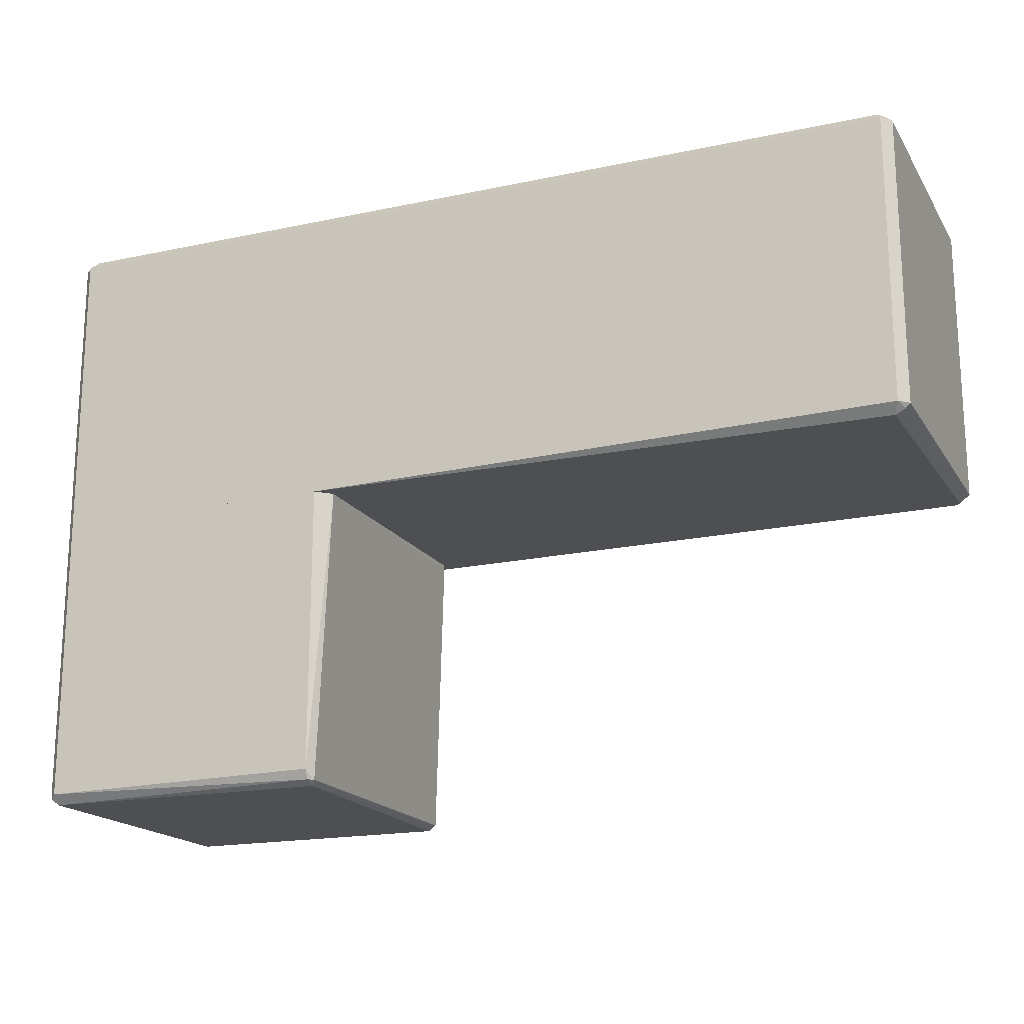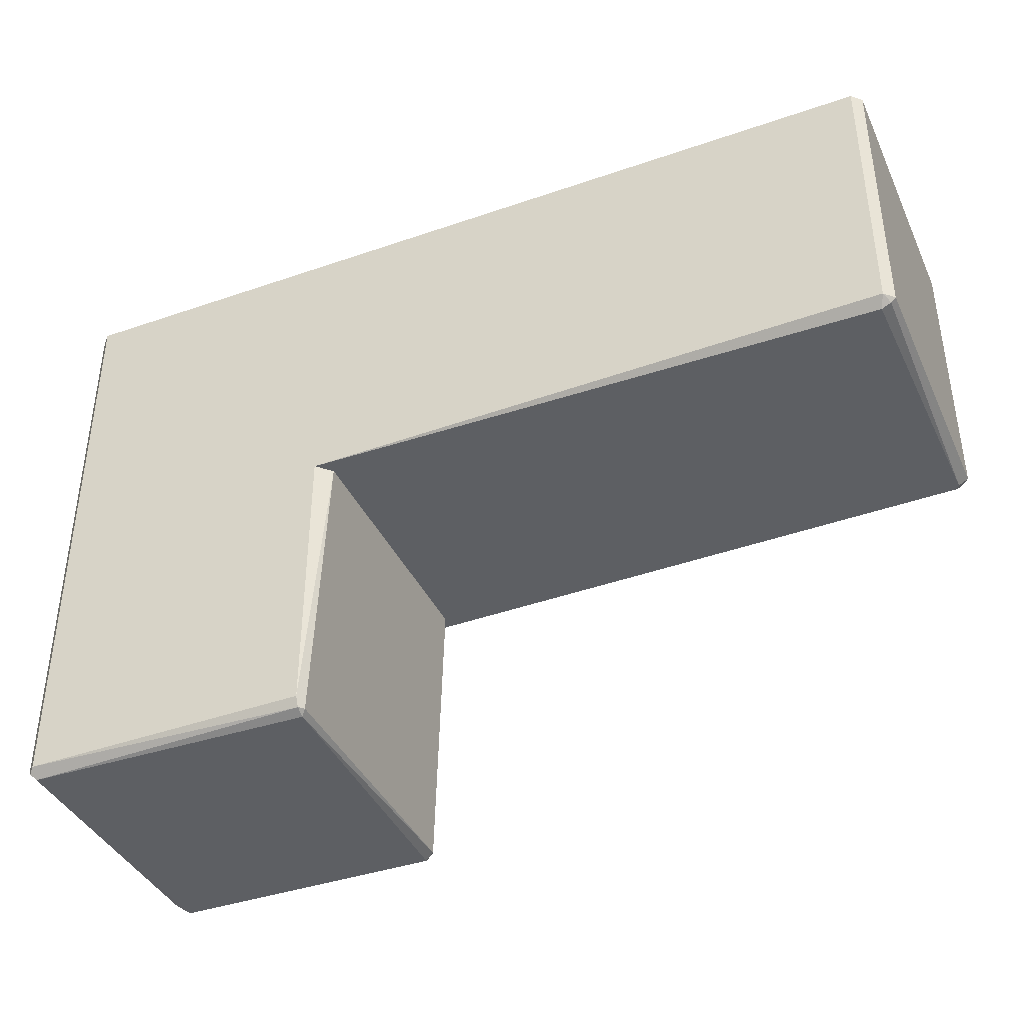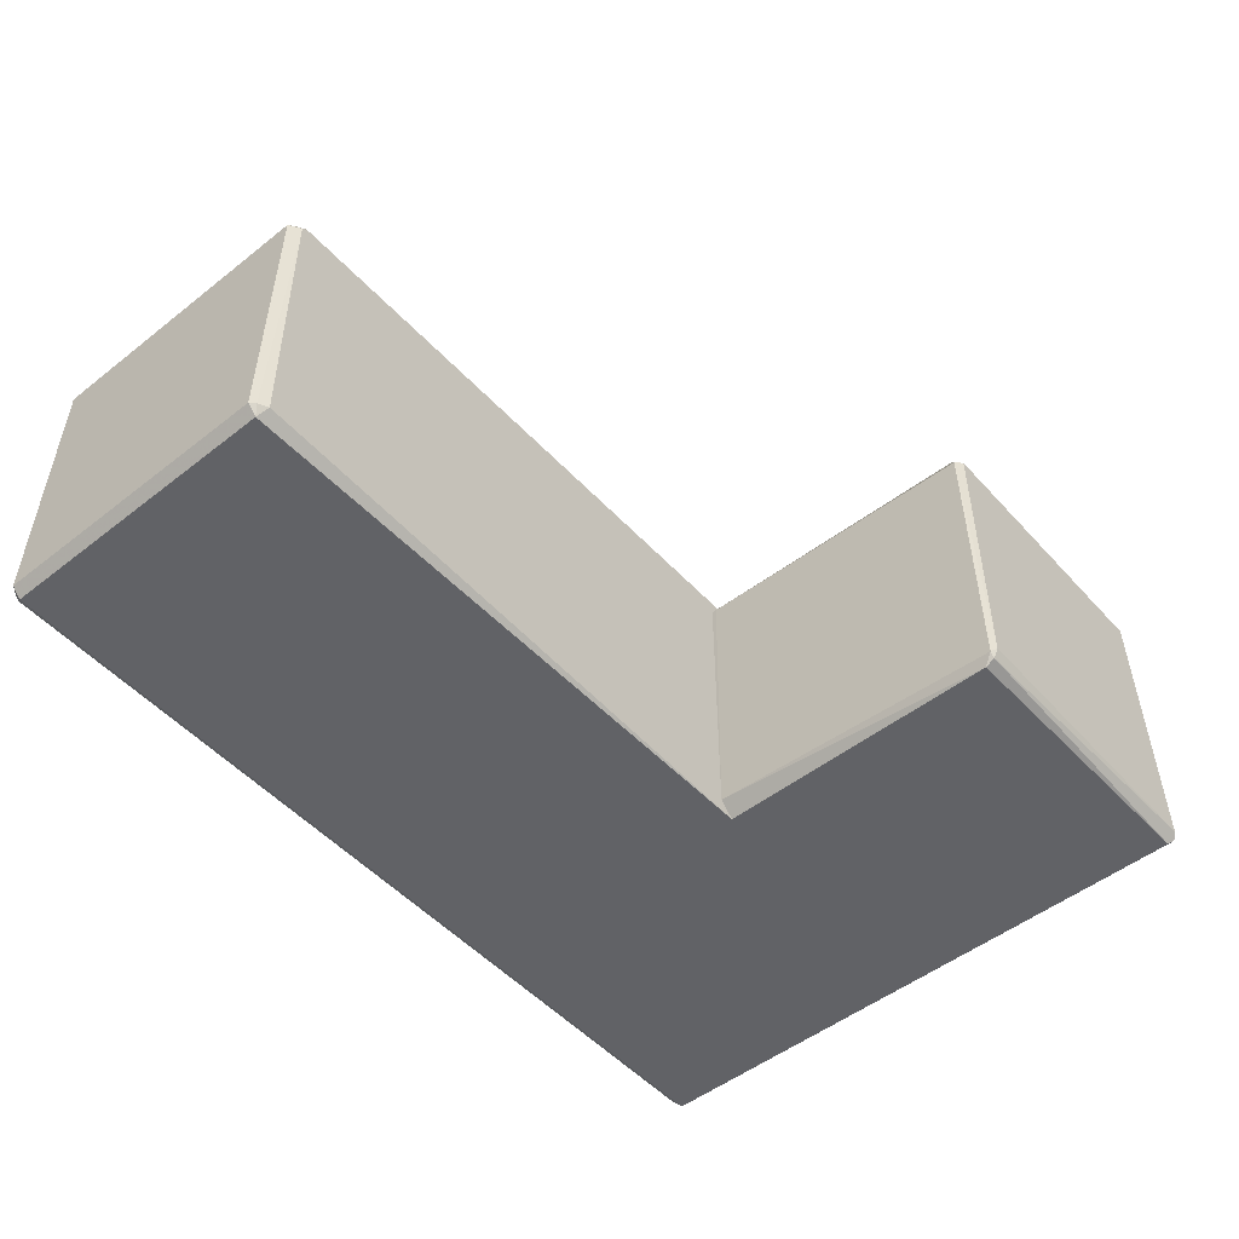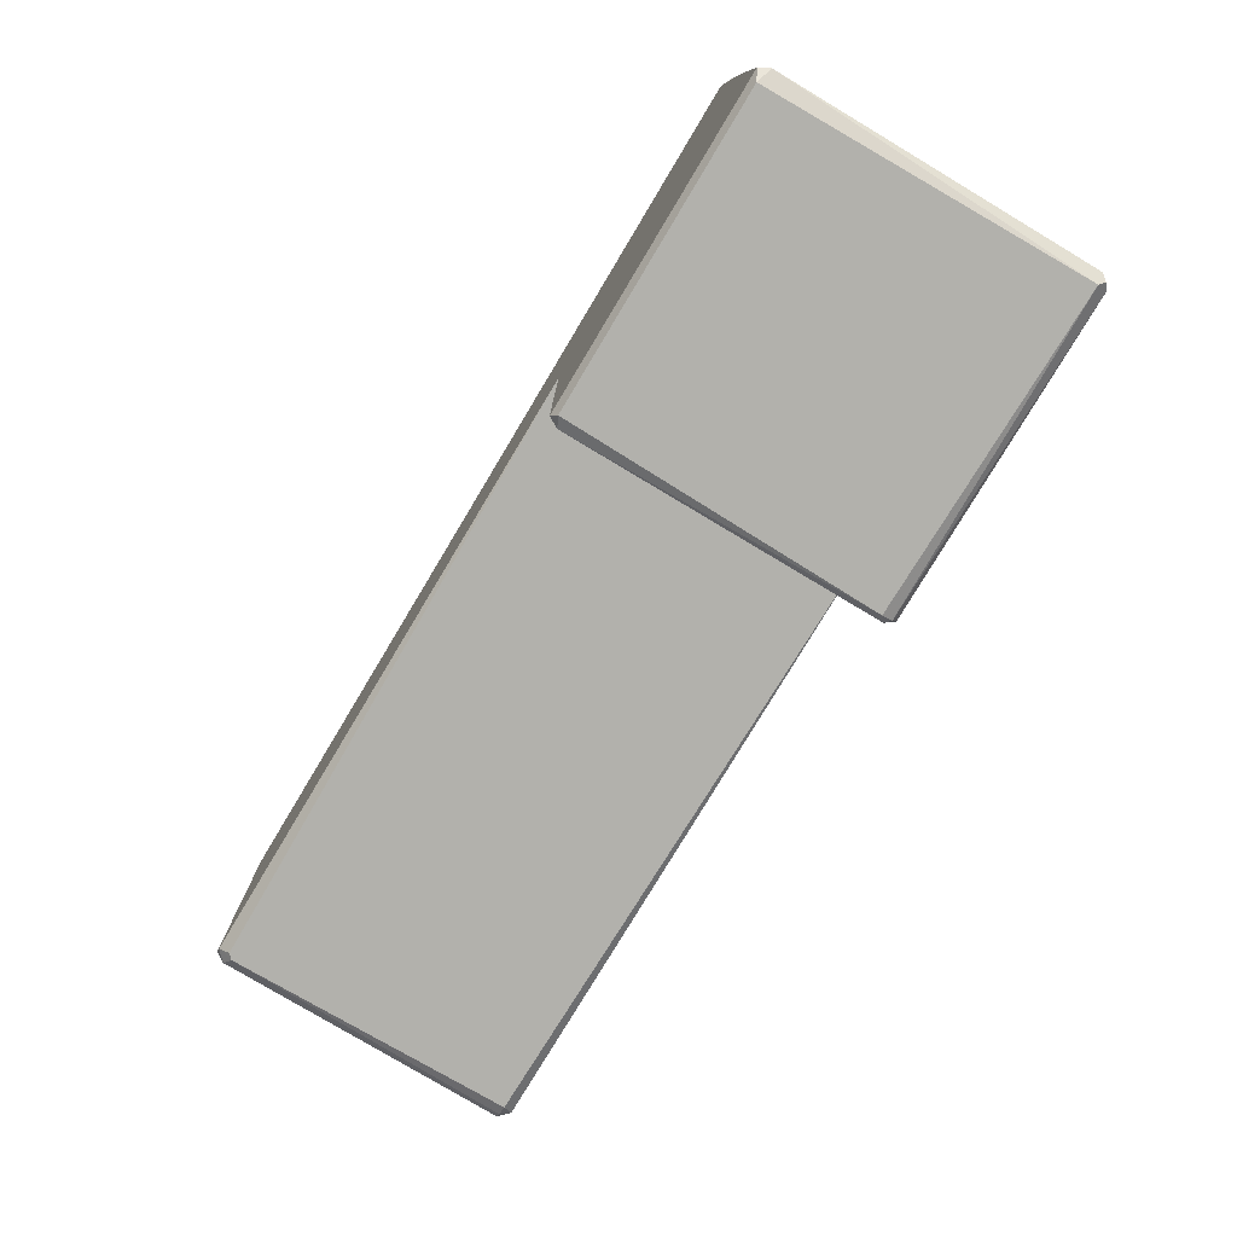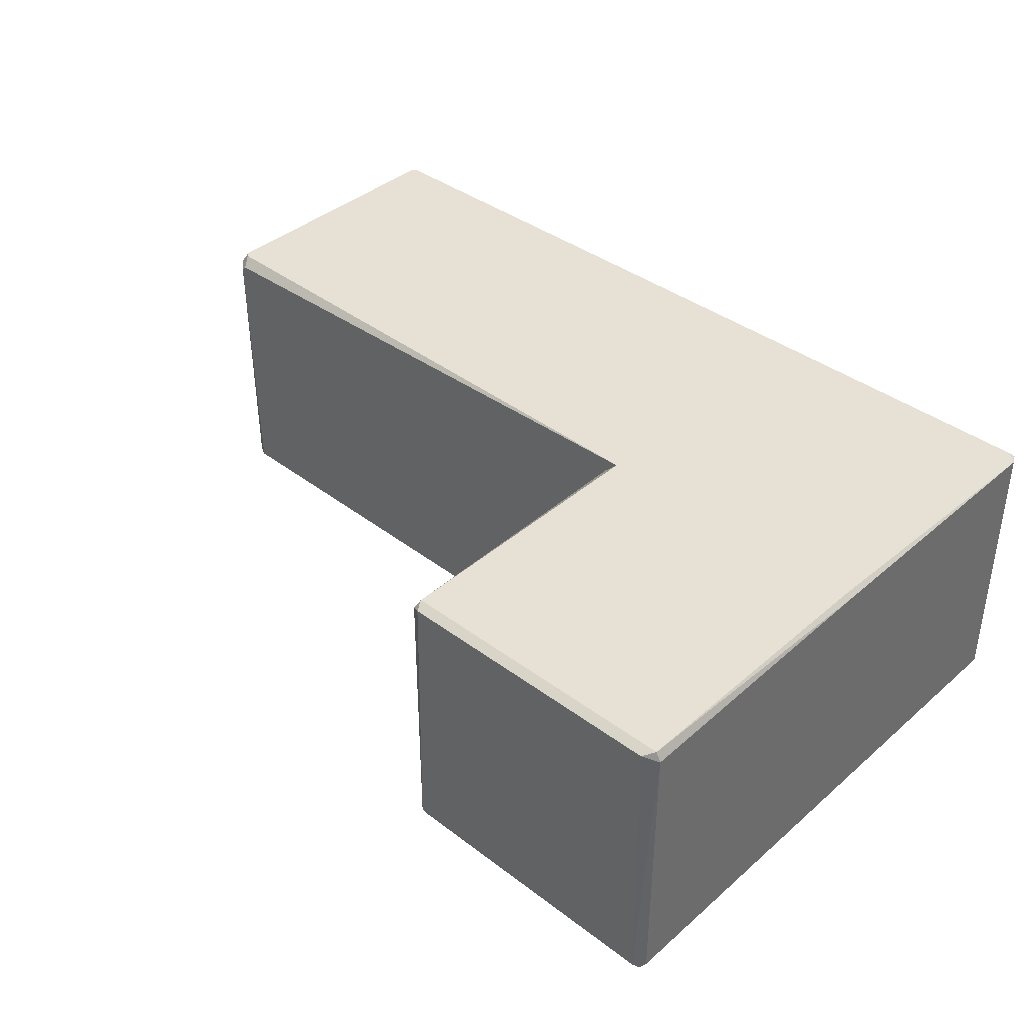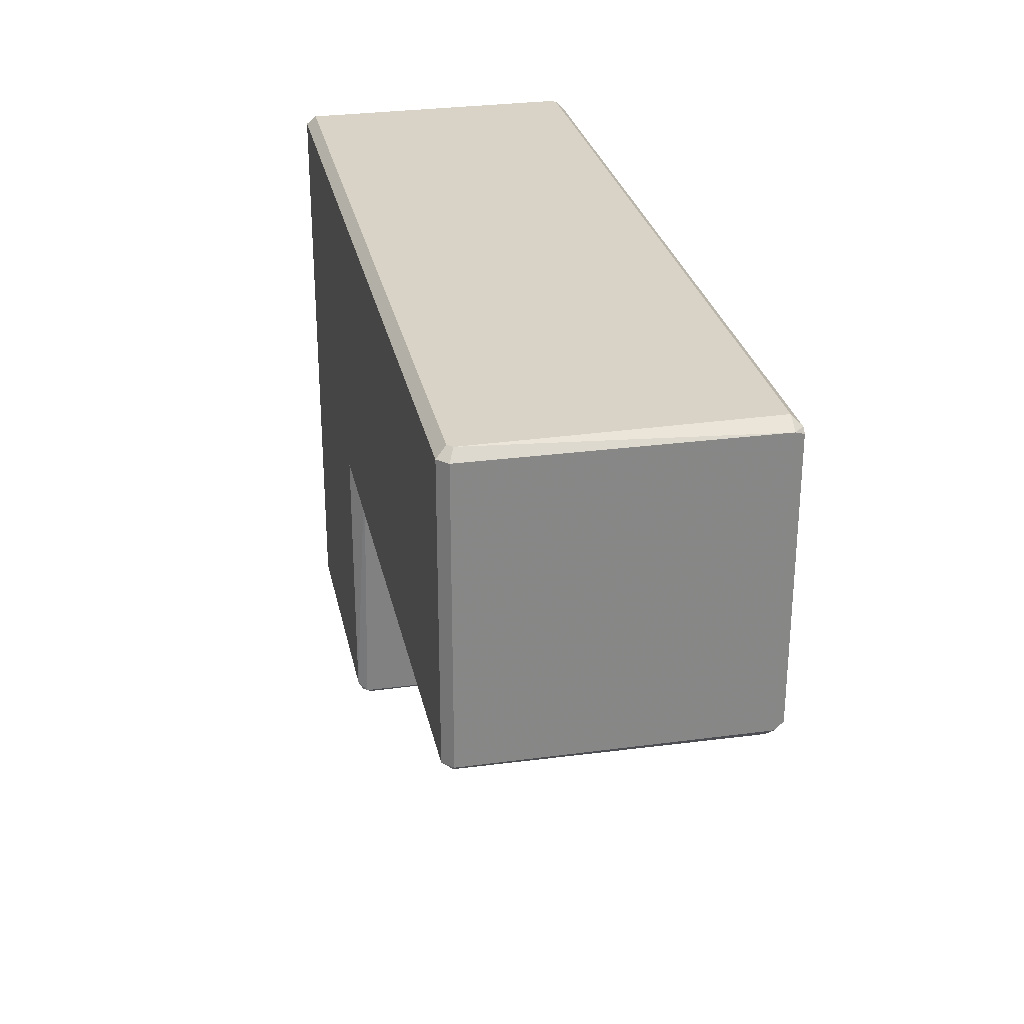
<metadata>
{"format":"obj","ext":"obj","renderer":"f3d","projection":"perspective","resolution":1024,"background":"white","views":[{"elev":-18.2,"azim":-157.5,"up":"+Y"},{"elev":-39.8,"azim":-156.8,"up":"+Y"},{"elev":-50.7,"azim":-49.5,"up":"+Z"},{"elev":-78.9,"azim":59.1,"up":"+Y"},{"elev":39.2,"azim":43.0,"up":"+Z"},{"elev":28.0,"azim":-101.5,"up":"+Y"}]}
</metadata>
<code>
o convex_0
v -6.146 23.44 18.05
v -23.76 23.72 -0.1444
v -23.76 40.76 -0.1444
v -24.63 40.47 17.18
v -5.856 40.76 0.4344
v -6.146 40.76 18.05
v -23.76 23.44 18.05
v -6.146 23.15 0.1459
v -23.76 22.86 0.7229
v -23.76 40.76 18.05
v -6.723 22.86 17.76
v -6.434 40.76 -0.1444
v -24.63 40.76 0.7229
v -24.05 23.15 17.47
v -5.856 23.44 17.47
v -24.05 23.15 0.4344
v -5.856 40.76 17.76
v -6.434 22.86 0.4344
v -6.434 23.44 -0.1444
v -23.47 22.86 17.76
v -5.856 23.44 0.4344
v -23.76 23.15 0.1459
v -24.63 40.76 17.18
f 10 13 23
f 5 3 6
f 1 6 7
f 6 3 10
f 7 6 10
f 4 7 10
f 1 7 11
f 2 3 12
f 3 5 12
f 3 2 13
f 10 3 13
f 7 4 14
f 1 11 15
f 13 2 16
f 4 13 16
f 14 4 16
f 9 14 16
f 5 6 17
f 6 1 17
f 15 5 17
f 1 15 17
f 11 9 18
f 15 11 18
f 2 12 19
f 12 5 19
f 8 18 19
f 11 7 20
f 9 11 20
f 7 14 20
f 14 9 20
f 5 15 21
f 18 8 21
f 15 18 21
f 19 5 21
f 8 19 21
f 16 2 22
f 9 16 22
f 18 9 22
f 19 18 22
f 2 19 22
f 4 10 23
f 13 4 23
o convex_1
v -59.85 41.05 0.4344
v -6.435 59.24 17.18
v -6.148 58.95 17.76
v -6.435 40.76 -0.1444
v -6.148 40.76 18.05
v -59.85 58.37 18.05
v -59.57 58.66 -0.1444
v -6.435 58.66 -0.1444
v -59.27 40.76 17.47
v -59.57 59.24 0.7229
v -59.27 59.24 17.47
v -59.85 41.63 18.05
v -59.57 41.34 -0.1444
v -6.727 59.24 0.4344
v -5.856 58.66 0.4344
v -6.435 58.66 18.05
v -60.14 58.66 0.4344
v -59.27 40.76 0.4344
v -5.856 40.76 17.76
v -60.14 41.34 17.47
v -5.856 40.76 0.4344
v -60.14 58.66 17.47
v -5.856 58.37 17.76
v -60.14 41.34 0.4344
v -59.57 58.66 18.05
v -23.76 40.76 18.05
v -59.27 59.24 0.4344
v -59.57 41.34 18.05
v -23.76 40.76 -0.1444
v -6.727 59.24 17.47
v -59.57 40.76 17.18
f 51 43 54
f 27 30 31
f 27 28 32
f 25 33 34
f 28 29 35
f 30 27 36
f 31 30 37
f 33 25 37
f 25 26 38
f 27 31 38
f 37 25 38
f 31 37 38
f 29 28 39
f 33 30 40
f 30 36 40
f 27 32 41
f 24 36 41
f 28 27 42
f 35 29 43
f 27 38 44
f 42 27 44
f 38 42 44
f 34 33 45
f 33 40 45
f 43 29 45
f 40 43 45
f 38 26 46
f 26 39 46
f 39 28 46
f 28 42 46
f 42 38 46
f 36 24 47
f 40 36 47
f 43 40 47
f 26 34 48
f 39 26 48
f 29 39 48
f 45 29 48
f 34 45 48
f 32 28 49
f 28 35 49
f 30 33 50
f 37 30 50
f 33 37 50
f 35 43 51
f 32 49 51
f 49 35 51
f 36 27 52
f 27 41 52
f 41 36 52
f 26 25 53
f 34 26 53
f 25 34 53
f 24 41 54
f 41 32 54
f 47 24 54
f 43 47 54
f 32 51 54

</code>
